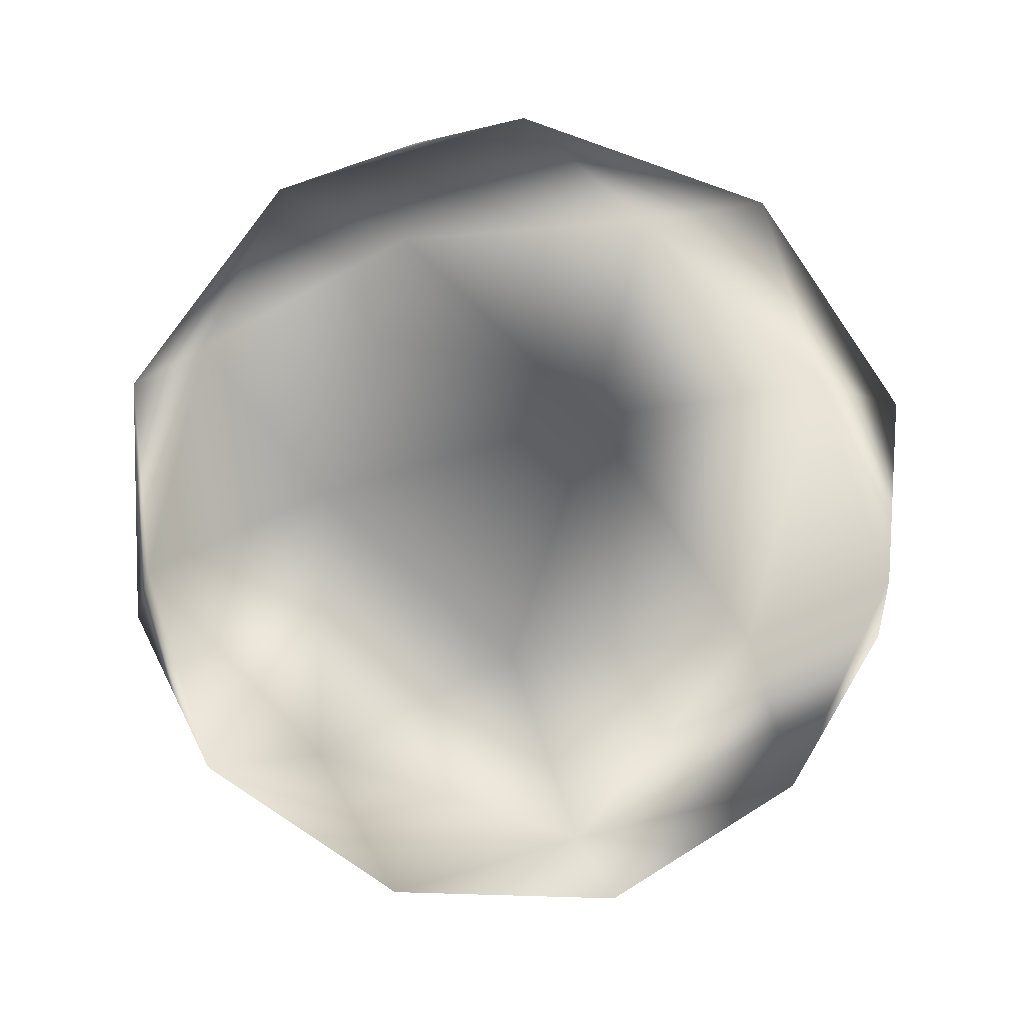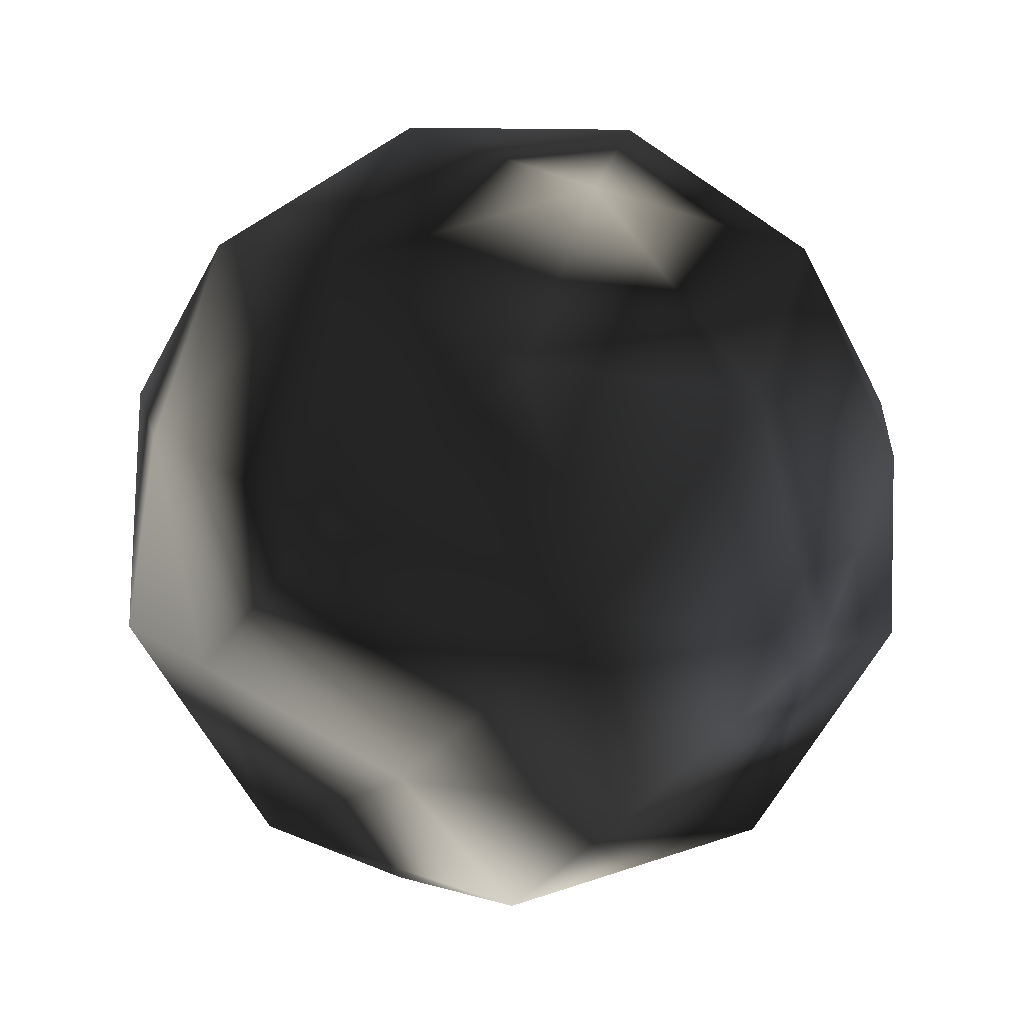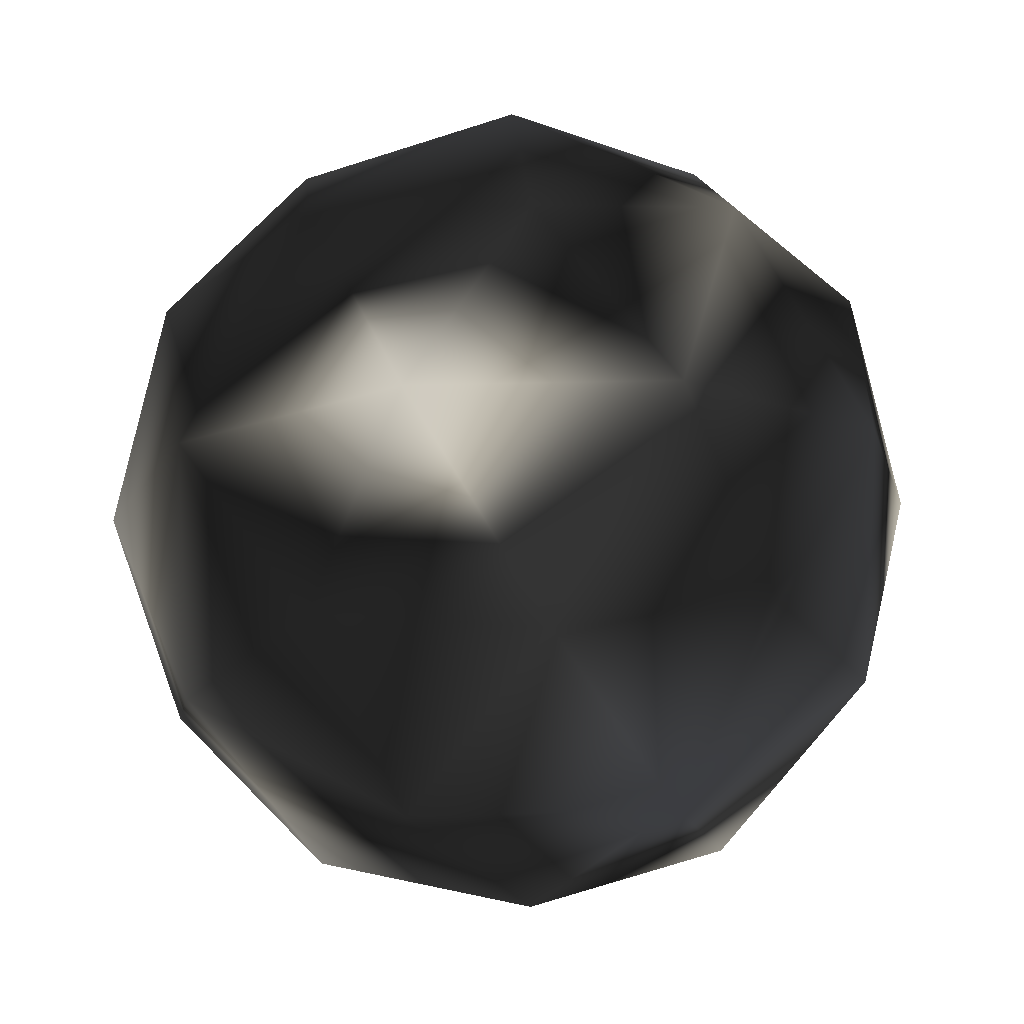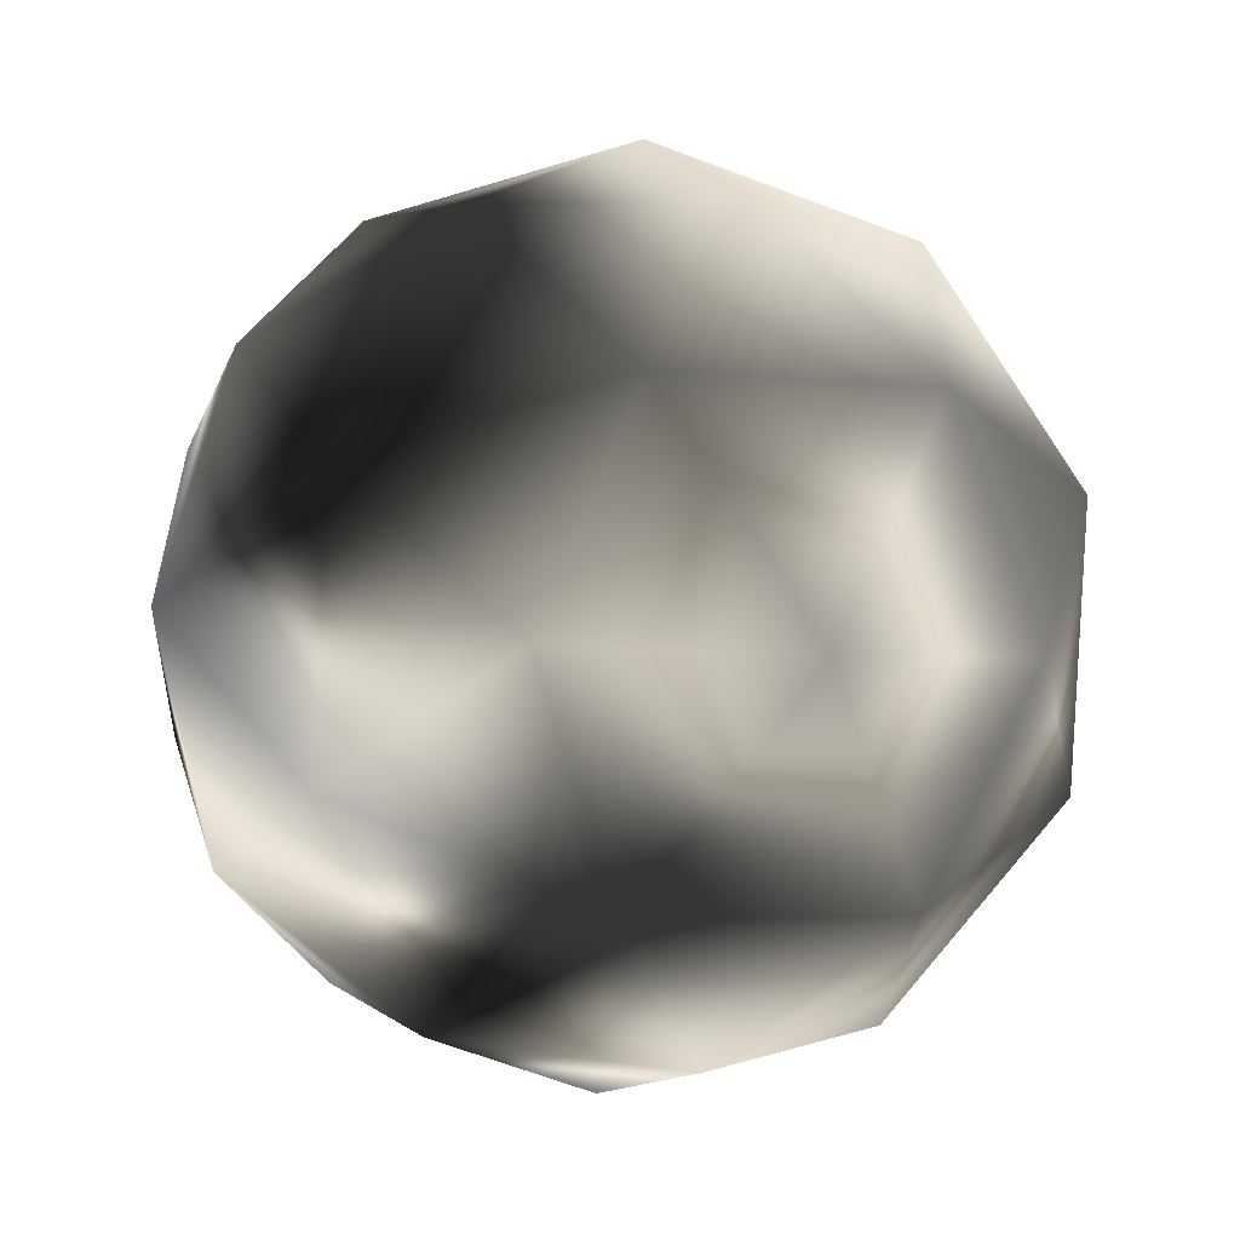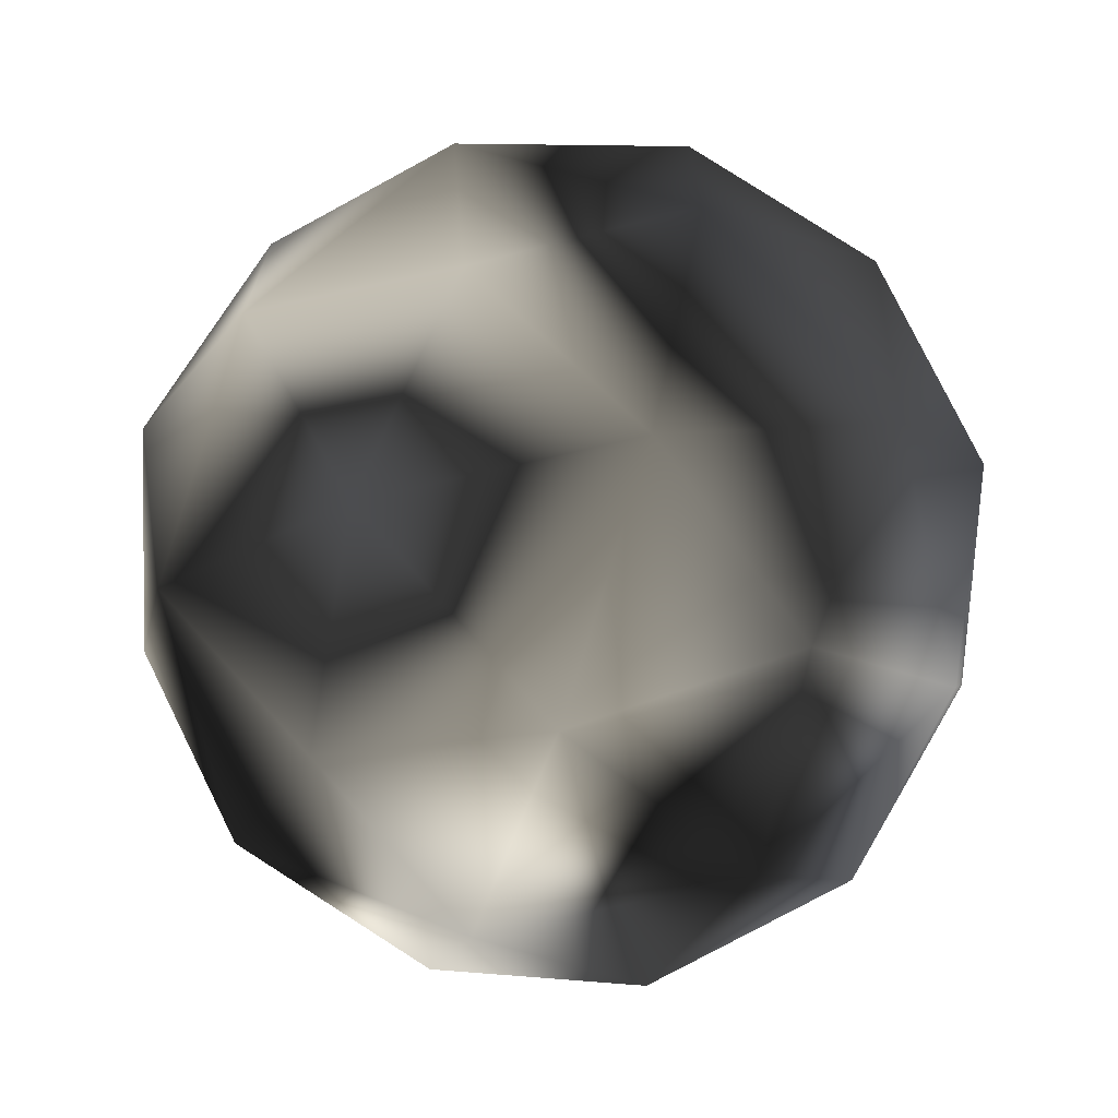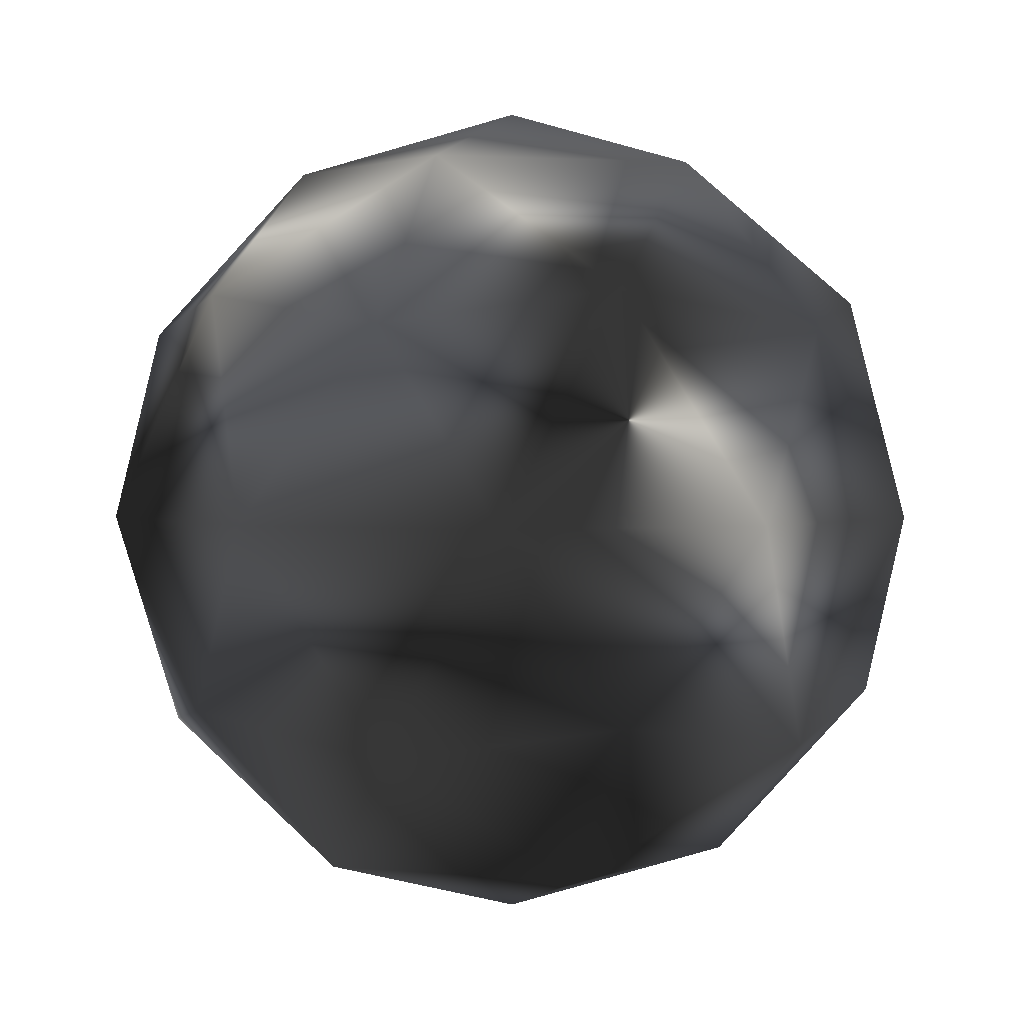
<metadata>
{"format":"obj","ext":"obj","renderer":"f3d","projection":"perspective","resolution":1024,"background":"white","views":[{"elev":-71.8,"azim":34.4,"up":"+Y"},{"elev":-18.3,"azim":114.8,"up":"+Z"},{"elev":14.5,"azim":143.4,"up":"+Z"},{"elev":-57.0,"azim":-14.1,"up":"+Z"},{"elev":-70.0,"azim":71.6,"up":"+Z"},{"elev":2.2,"azim":-106.4,"up":"+Y"}]}
</metadata>
<code>
g Icosphere
v 0 -1e+04 0.003258
v 7236 -4472 5257
v -2764 -4472 8506
v -8944 -4472 0.001457
v -2764 -4472 -8506
v 7236 -4472 -5257
v 2764 4472 8506
v -7236 4472 5257
v -7236 4472 -5257
v 2764 4472 -8506
v 8944 4472 -0.001457
v 0 1e+04 -0.003258
v -1625 -8507 5000
v 4253 -8507 3090
v 2629 -5257 8090
v 8506 -5257 0.001713
v 4253 -8507 -3090
v -5257 -8507 0.002772
v -6882 -5257 5000
v -1625 -8507 -5000
v -6882 -5257 -5000
v 2629 -5257 -8090
v 9511 0.001007 3090
v 9511 -0.001007 -3090
v 0 0.003258 1e+04
v 5878 0.002636 8090
v -9511 0.001007 3090
v -5878 0.002636 8090
v -5878 -0.002636 -8090
v -9511 -0.001007 -3090
v 5878 -0.002636 -8090
v 0 -0.003258 -1e+04
v 6882 5257 5000
v -2629 5257 8090
v -8506 5257 -0.001713
v -2629 5257 -8090
v 6882 5257 -5000
v 1625 8507 5000
v 5257 8507 -0.002772
v -4253 8507 3090
v -4253 8507 -3090
v 1625 8507 -5000
f 1 14 13
f 2 14 16
f 1 13 18
f 1 18 20
f 1 20 17
f 2 16 23
f 3 15 25
f 4 19 27
f 5 21 29
f 6 22 31
f 2 23 26
f 3 25 28
f 4 27 30
f 5 29 32
f 6 31 24
f 7 33 38
f 8 34 40
f 9 35 41
f 10 36 42
f 11 37 39
f 39 42 12
f 39 37 42
f 37 10 42
f 42 41 12
f 42 36 41
f 36 9 41
f 41 40 12
f 41 35 40
f 35 8 40
f 40 38 12
f 40 34 38
f 34 7 38
f 38 39 12
f 38 33 39
f 33 11 39
f 24 37 11
f 24 31 37
f 31 10 37
f 32 36 10
f 32 29 36
f 29 9 36
f 30 35 9
f 30 27 35
f 27 8 35
f 28 34 8
f 28 25 34
f 25 7 34
f 26 33 7
f 26 23 33
f 23 11 33
f 31 32 10
f 31 22 32
f 22 5 32
f 29 30 9
f 29 21 30
f 21 4 30
f 27 28 8
f 27 19 28
f 19 3 28
f 25 26 7
f 25 15 26
f 15 2 26
f 23 24 11
f 23 16 24
f 16 6 24
f 17 22 6
f 17 20 22
f 20 5 22
f 20 21 5
f 20 18 21
f 18 4 21
f 18 19 4
f 18 13 19
f 13 3 19
f 16 17 6
f 16 14 17
f 14 1 17
f 13 15 3
f 13 14 15
f 14 2 15

</code>
